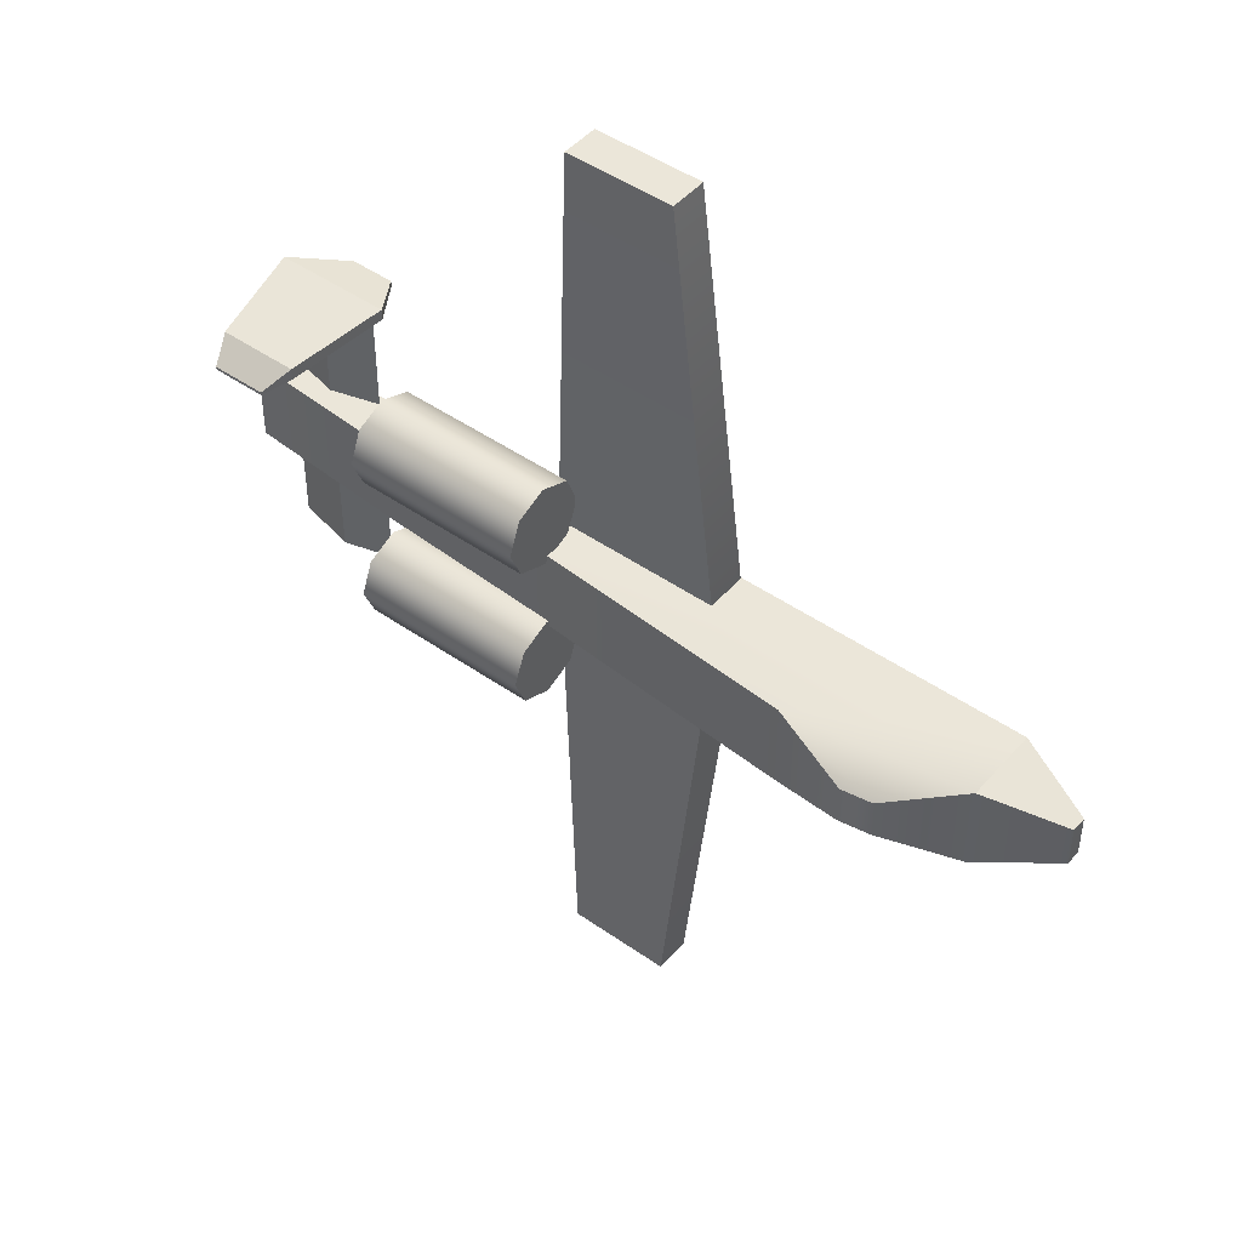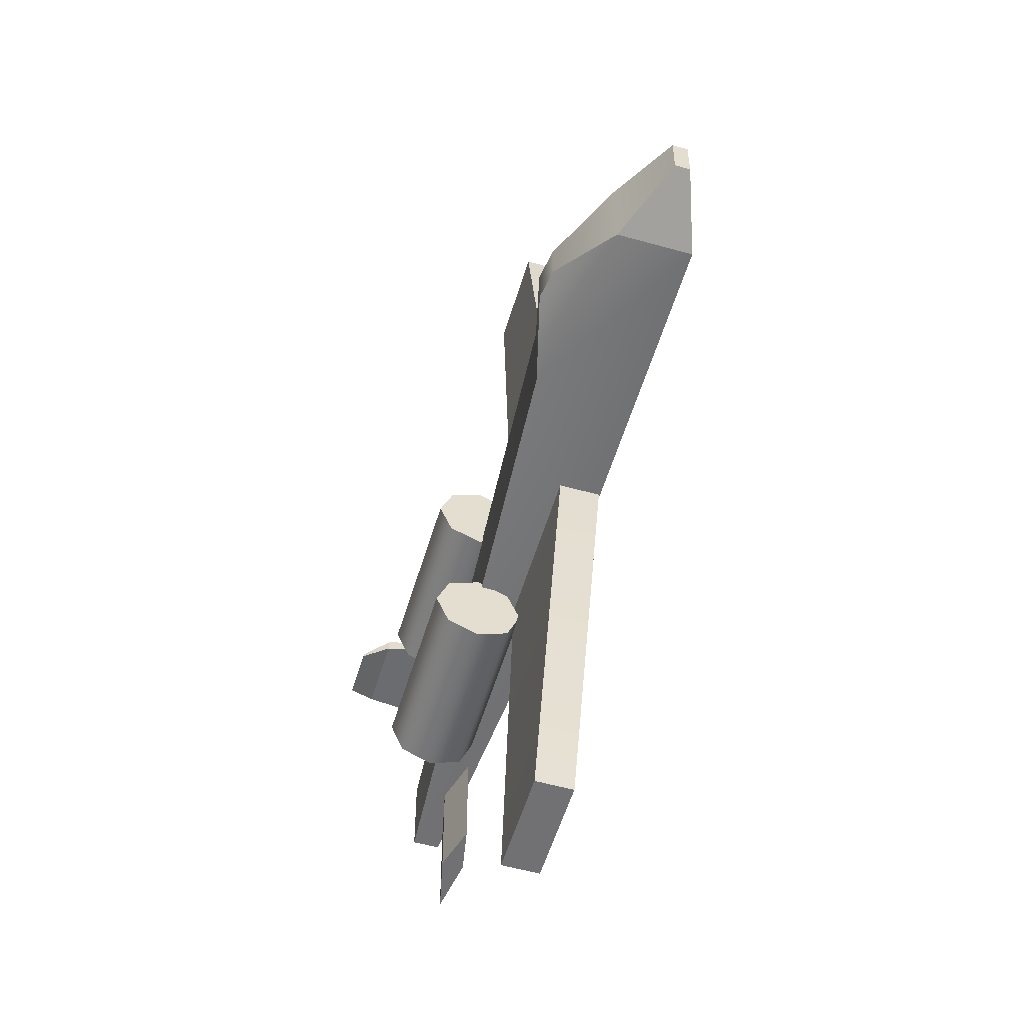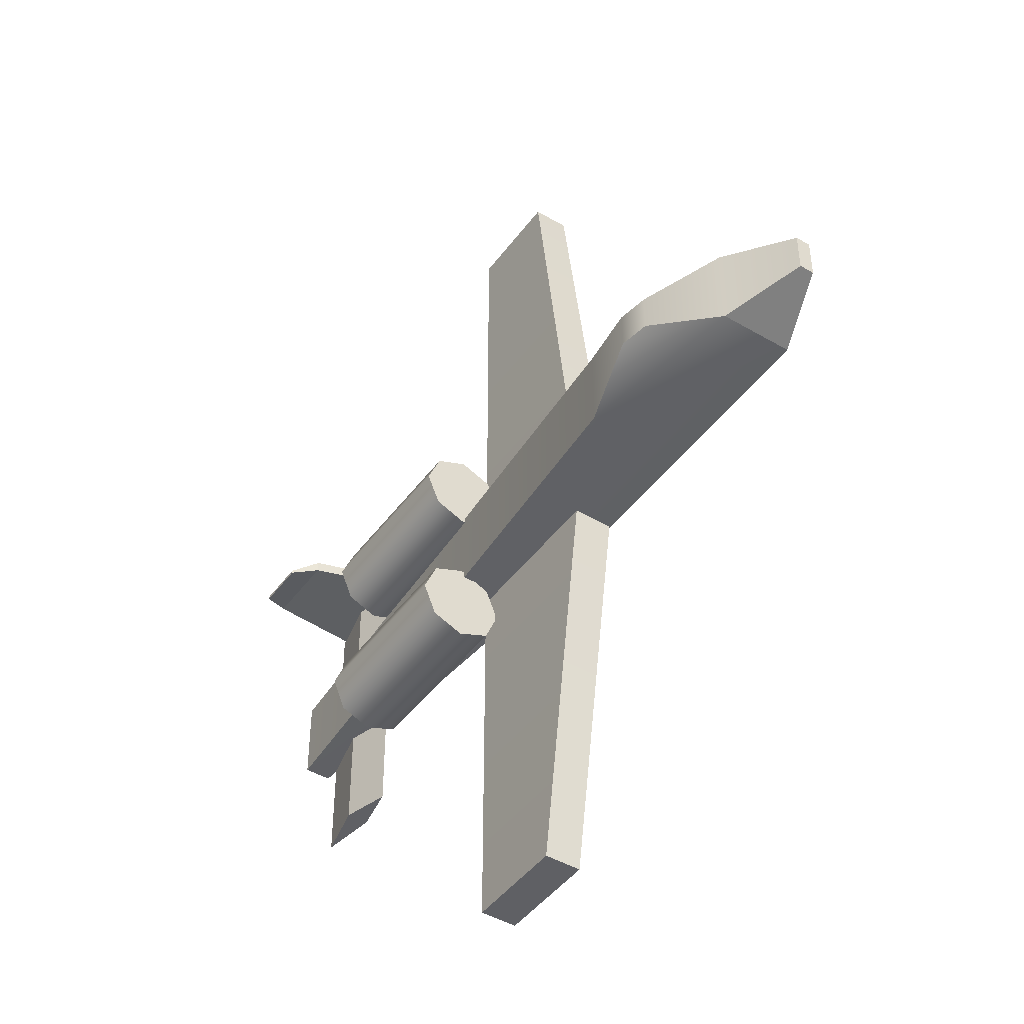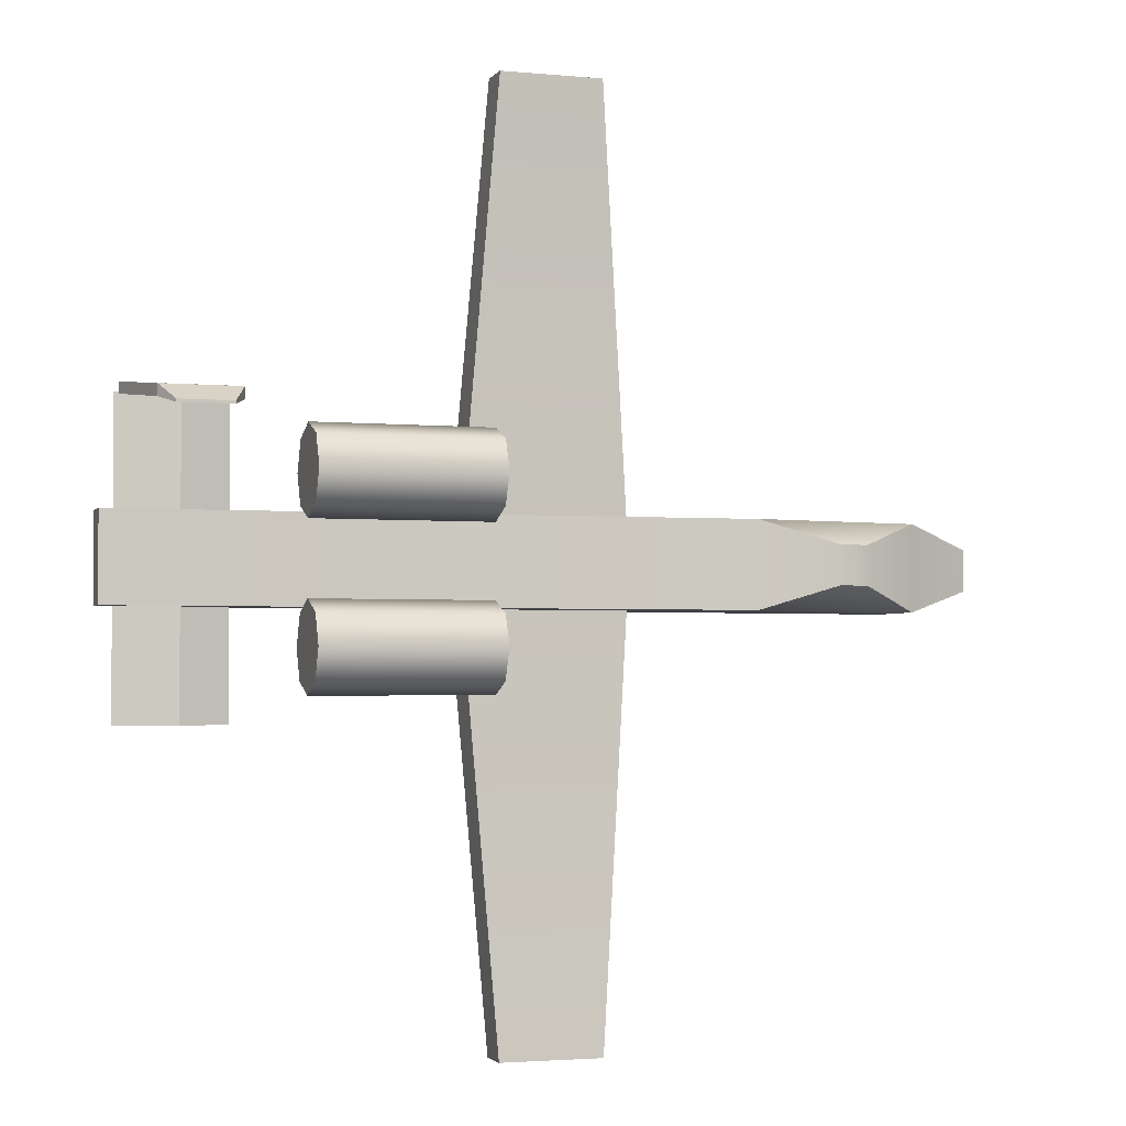
<metadata>
{"format":"obj","ext":"obj","renderer":"f3d","projection":"perspective","resolution":1024,"background":"white","views":[{"elev":46.8,"azim":38.5,"up":"+Y"},{"elev":-55.3,"azim":73.5,"up":"+Y"},{"elev":-45.3,"azim":55.9,"up":"+Y"},{"elev":-2.7,"azim":-18.5,"up":"+Y"}]}
</metadata>
<code>
v -623.4 151.1 -23.01
v -623.4 151.1 59.76
v -623.4 92.62 1.233
v -623.4 209.7 1.233
v -623.4 151.1 59.76
v -623.4 151.1 -23.01
v -623.4 -151.1 -23.01
v -623.4 -92.62 1.233
v -623.4 -151.1 59.76
v -623.4 -209.7 1.233
v -623.4 -151.1 -23.01
v -623.4 -151.1 59.76
v -221.5 -81.86 -101.4
v 522.7 -81.86 -101.4
v -221.5 81.86 -101.4
v 522.7 -81.86 -101.4
v 522.7 81.86 -101.4
v -221.5 81.86 -101.4
v -221.5 -81.86 -101.4
v -970.8 -81.86 -47.21
v -970.8 -81.86 4.478
v -221.5 81.86 -101.4
v 522.7 81.86 -101.4
v 195.7 81.86 88.05
v -623.4 92.62 1.233
v -288.6 92.62 1.233
v -623.4 151.1 -23.01
v -288.6 92.62 1.233
v -288.6 151.1 -23.01
v -623.4 151.1 -23.01
v -623.4 151.1 -23.01
v -288.6 151.1 -23.01
v -623.4 209.7 1.233
v -288.6 151.1 -23.01
v -288.6 209.7 1.233
v -623.4 209.7 1.233
v -623.4 209.7 1.233
v -288.6 209.7 1.233
v -623.4 233.9 59.76
v -288.6 209.7 1.233
v -288.6 233.9 59.76
v -623.4 233.9 59.76
v -623.4 233.9 59.76
v -288.6 233.9 59.76
v -623.4 209.7 118.3
v -288.6 233.9 59.76
v -288.6 209.7 118.3
v -623.4 209.7 118.3
v -623.4 209.7 118.3
v -288.6 209.7 118.3
v -623.4 151.1 142.5
v -288.6 209.7 118.3
v -288.6 151.1 142.5
v -623.4 151.1 142.5
v -623.4 151.1 142.5
v -288.6 151.1 142.5
v -623.4 92.62 118.3
v -288.6 151.1 142.5
v -288.6 92.62 118.3
v -623.4 92.62 118.3
v -623.4 92.62 118.3
v -288.6 92.62 118.3
v -623.4 68.37 59.76
v -288.6 92.62 118.3
v -288.6 68.37 59.76
v -623.4 68.37 59.76
v -623.4 68.37 59.76
v -288.6 68.37 59.76
v -623.4 92.62 1.233
v -288.6 68.37 59.76
v -288.6 92.62 1.233
v -623.4 92.62 1.233
v -623.4 233.9 59.76
v -623.4 151.1 59.76
v -623.4 209.7 1.233
v -623.4 209.7 118.3
v -623.4 151.1 59.76
v -623.4 233.9 59.76
v -623.4 151.1 142.5
v -623.4 151.1 59.76
v -623.4 209.7 118.3
v -623.4 92.62 118.3
v -623.4 151.1 59.76
v -623.4 151.1 142.5
v -623.4 68.37 59.76
v -623.4 151.1 59.76
v -623.4 92.62 118.3
v -623.4 92.62 1.233
v -623.4 151.1 59.76
v -623.4 68.37 59.76
v -623.4 -92.62 1.233
v -623.4 -151.1 -23.01
v -288.6 -92.62 1.233
v -623.4 -151.1 -23.01
v -288.6 -151.1 -23.01
v -288.6 -92.62 1.233
v -623.4 -151.1 -23.01
v -623.4 -209.7 1.233
v -288.6 -151.1 -23.01
v -623.4 -209.7 1.233
v -288.6 -209.7 1.233
v -288.6 -151.1 -23.01
v -623.4 -209.7 1.233
v -623.4 -233.9 59.76
v -288.6 -209.7 1.233
v -623.4 -233.9 59.76
v -288.6 -233.9 59.76
v -288.6 -209.7 1.233
v -623.4 -233.9 59.76
v -623.4 -209.7 118.3
v -288.6 -233.9 59.76
v -623.4 -209.7 118.3
v -288.6 -209.7 118.3
v -288.6 -233.9 59.76
v -623.4 -209.7 118.3
v -623.4 -151.1 142.5
v -288.6 -209.7 118.3
v -623.4 -151.1 142.5
v -288.6 -151.1 142.5
v -288.6 -209.7 118.3
v -623.4 -151.1 142.5
v -623.4 -92.62 118.3
v -288.6 -151.1 142.5
v -623.4 -92.62 118.3
v -288.6 -92.62 118.3
v -288.6 -151.1 142.5
v -623.4 -92.62 118.3
v -623.4 -68.37 59.76
v -288.6 -92.62 118.3
v -623.4 -68.37 59.76
v -288.6 -68.37 59.76
v -288.6 -92.62 118.3
v -623.4 -68.37 59.76
v -623.4 -92.62 1.233
v -288.6 -68.37 59.76
v -623.4 -92.62 1.233
v -288.6 -92.62 1.233
v -288.6 -68.37 59.76
v -623.4 -233.9 59.76
v -623.4 -209.7 1.233
v -623.4 -151.1 59.76
v -623.4 -209.7 118.3
v -623.4 -233.9 59.76
v -623.4 -151.1 59.76
v -623.4 -151.1 142.5
v -623.4 -209.7 118.3
v -623.4 -151.1 59.76
v -623.4 -92.62 118.3
v -623.4 -151.1 142.5
v -623.4 -151.1 59.76
v -623.4 -68.37 59.76
v -623.4 -92.62 118.3
v -623.4 -151.1 59.76
v -623.4 -92.62 1.233
v -623.4 -68.37 59.76
v -623.4 -151.1 59.76
v -872.5 246.2 182.7
v -872.5 251.9 182.7
v -773.3 246.2 182.7
v -872.5 251.9 182.7
v -773.3 251.9 182.7
v -773.3 246.2 182.7
v -748.5 281.7 134.3
v -895.1 281.7 134.3
v -714.8 302.9 -46.78
v -895.1 281.7 134.3
v -930.3 302.9 -46.78
v -714.8 302.9 -46.78
v -842.4 291.4 -120.1
v -842.4 280.1 -120.1
v -760.2 291.4 -120.1
v -842.4 280.1 -120.1
v -760.2 280.1 -120.1
v -760.2 291.4 -120.1
v -930.3 281.8 -46.78
v -895.1 260 134.3
v -714.8 281.8 -46.78
v -895.1 260 134.3
v -748.5 260 134.3
v -714.8 281.8 -46.78
v -748.5 260 134.3
v -748.5 281.7 134.3
v -714.8 281.8 -46.78
v -748.5 281.7 134.3
v -714.8 302.9 -46.78
v -714.8 281.8 -46.78
v -895.1 260 134.3
v -930.3 281.8 -46.78
v -895.1 281.7 134.3
v -930.3 281.8 -46.78
v -930.3 302.9 -46.78
v -895.1 281.7 134.3
v -930.3 302.9 -46.78
v -842.4 291.4 -120.1
v -714.8 302.9 -46.78
v -842.4 291.4 -120.1
v -760.2 291.4 -120.1
v -714.8 302.9 -46.78
v -714.8 302.9 -46.78
v -760.2 291.4 -120.1
v -714.8 281.8 -46.78
v -760.2 291.4 -120.1
v -760.2 280.1 -120.1
v -714.8 281.8 -46.78
v -930.3 281.8 -46.78
v -714.8 281.8 -46.78
v -842.4 280.1 -120.1
v -714.8 281.8 -46.78
v -760.2 280.1 -120.1
v -842.4 280.1 -120.1
v -930.3 302.9 -46.78
v -930.3 281.8 -46.78
v -842.4 291.4 -120.1
v -930.3 281.8 -46.78
v -842.4 280.1 -120.1
v -842.4 291.4 -120.1
v -748.5 260 134.3
v -895.1 260 134.3
v -773.3 246.2 182.7
v -895.1 260 134.3
v -872.5 246.2 182.7
v -773.3 246.2 182.7
v -748.5 281.7 134.3
v -748.5 260 134.3
v -773.3 251.9 182.7
v -748.5 260 134.3
v -773.3 246.2 182.7
v -773.3 251.9 182.7
v -748.5 281.7 134.3
v -773.3 251.9 182.7
v -895.1 281.7 134.3
v -773.3 251.9 182.7
v -872.5 251.9 182.7
v -895.1 281.7 134.3
v -895.1 281.7 134.3
v -872.5 251.9 182.7
v -895.1 260 134.3
v -872.5 251.9 182.7
v -872.5 246.2 182.7
v -895.1 260 134.3
v -938.9 -284.8 -48.06
v -938.9 284.8 -48.06
v -827 -284.8 -22.11
v -938.9 284.8 -48.06
v -827 284.8 -22.11
v -827 -284.8 -22.11
v -938.9 284.8 -48.06
v -827 284.8 -64.36
v -827 284.8 -22.11
v -827 284.8 -64.36
v -737.1 284.8 -47.18
v -827 284.8 -22.11
v -827 284.8 -64.36
v -827 -284.8 -64.36
v -737.1 284.8 -47.18
v -827 -284.8 -64.36
v -737.1 -284.8 -47.18
v -737.1 284.8 -47.18
v -737.1 -284.8 -47.18
v -827 -284.8 -64.36
v -827 -284.8 -22.11
v -827 -284.8 -64.36
v -938.9 -284.8 -48.06
v -827 -284.8 -22.11
v -827 -284.8 -22.11
v -827 284.8 -22.11
v -737.1 -284.8 -47.18
v -827 284.8 -22.11
v -737.1 284.8 -47.18
v -737.1 -284.8 -47.18
v -827 -284.8 -64.36
v -827 284.8 -64.36
v -938.9 -284.8 -48.06
v -827 284.8 -64.36
v -938.9 284.8 -48.06
v -938.9 -284.8 -48.06
v -268.3 875.4 16.97
v -268.3 875.4 -51.15
v -74.51 875.4 16.97
v -268.3 875.4 -51.15
v -74.51 875.4 -51.15
v -74.51 875.4 16.97
v -268.3 -875.4 -51.15
v -268.3 -875.4 16.97
v -74.51 -875.4 -51.15
v -268.3 -875.4 16.97
v -74.51 -875.4 16.97
v -74.51 -875.4 -51.15
v -268.3 875.4 -51.15
v -332.9 0 -104.2
v -74.51 875.4 -51.15
v -332.9 0 -104.2
v -9.963 0 -104.2
v -74.51 875.4 -51.15
v -332.9 0 -104.2
v -268.3 -875.4 -51.15
v -9.963 0 -104.2
v -268.3 -875.4 -51.15
v -74.51 -875.4 -51.15
v -9.963 0 -104.2
v -268.3 875.4 -51.15
v -268.3 875.4 16.97
v -332.9 0 -26.94
v -332.9 0 -104.2
v -268.3 875.4 -51.15
v -332.9 0 -26.94
v -268.3 -875.4 -51.15
v -332.9 0 -104.2
v -332.9 0 -26.94
v -268.3 -875.4 16.97
v -268.3 -875.4 -51.15
v -332.9 0 -26.94
v -268.3 875.4 16.97
v -74.51 875.4 16.97
v -9.963 0 -26.94
v -332.9 0 -26.94
v -268.3 875.4 16.97
v -9.963 0 -26.94
v -332.9 0 -26.94
v -9.963 0 -26.94
v -74.51 -875.4 16.97
v -268.3 -875.4 16.97
v -332.9 0 -26.94
v -74.51 -875.4 16.97
v -9.963 0 -26.94
v -74.51 875.4 16.97
v -74.51 875.4 -51.15
v -9.963 0 -104.2
v -9.963 0 -26.94
v -74.51 875.4 -51.15
v -9.963 0 -26.94
v -9.963 0 -104.2
v -74.51 -875.4 -51.15
v -74.51 -875.4 16.97
v -9.963 0 -26.94
v -74.51 -875.4 -51.15
v 660.4 -39.52 -24.99
v 660.4 39.52 -24.99
v 660.4 -39.52 -52.96
v 660.4 39.52 -24.99
v 660.4 39.52 -52.96
v 660.4 -39.52 -52.96
v -970.8 -81.86 -47.21
v -970.8 81.86 -47.21
v -970.8 -81.86 4.478
v -970.8 81.86 -47.21
v -970.8 81.86 4.478
v -970.8 -81.86 4.478
v -221.5 81.86 -101.4
v -970.8 81.86 -47.21
v -221.5 -81.86 -101.4
v -970.8 81.86 -47.21
v -970.8 -81.86 -47.21
v -221.5 -81.86 -101.4
v 522.7 -81.86 38.46
v 660.4 -39.52 -24.99
v 522.7 -81.86 -101.4
v 660.4 -39.52 -24.99
v 660.4 -39.52 -52.96
v 522.7 -81.86 -101.4
v 522.7 -81.86 -101.4
v 660.4 -39.52 -52.96
v 522.7 81.86 -101.4
v 660.4 -39.52 -52.96
v 660.4 39.52 -52.96
v 522.7 81.86 -101.4
v 522.7 81.86 38.46
v 522.7 81.86 -101.4
v 660.4 39.52 -24.99
v 522.7 81.86 -101.4
v 660.4 39.52 -52.96
v 660.4 39.52 -24.99
v 195.7 -81.86 88.05
v -970.8 -81.86 4.478
v -970.8 81.86 4.478
v 195.7 81.86 88.05
v 195.7 -81.86 88.05
v -970.8 81.86 4.478
v 195.7 81.86 88.05
v 339.7 36.85 125.3
v 195.7 -81.86 88.05
v 339.7 36.85 125.3
v 339.7 -36.85 125.3
v 195.7 -81.86 88.05
v 339.7 36.85 125.3
v 396.3 36.85 116.7
v 339.7 -36.85 125.3
v 396.3 36.85 116.7
v 396.3 -36.85 116.7
v 339.7 -36.85 125.3
v 396.3 -36.85 116.7
v 396.3 36.85 116.7
v 522.7 81.86 38.46
v 522.7 -81.86 38.46
v 396.3 -36.85 116.7
v 522.7 81.86 38.46
v 522.7 81.86 38.46
v 660.4 39.52 -24.99
v 522.7 -81.86 38.46
v 660.4 39.52 -24.99
v 660.4 -39.52 -24.99
v 522.7 -81.86 38.46
v 195.7 -81.86 88.05
v 522.7 -81.86 38.46
v 522.7 -81.86 -101.4
v 195.7 -81.86 88.05
v 339.7 -36.85 125.3
v 522.7 -81.86 38.46
v 339.7 -36.85 125.3
v 396.3 -36.85 116.7
v 522.7 -81.86 38.46
v 396.3 36.85 116.7
v 339.7 36.85 125.3
v 195.7 81.86 88.05
v 522.7 81.86 38.46
v 396.3 36.85 116.7
v 195.7 81.86 88.05
v 522.7 81.86 -101.4
v 522.7 81.86 38.46
v 195.7 81.86 88.05
v 195.7 -81.86 88.05
v 522.7 -81.86 -101.4
v -221.5 -81.86 -101.4
v 195.7 -81.86 88.05
v -221.5 -81.86 -101.4
v -970.8 -81.86 4.478
v -221.5 81.86 -101.4
v 195.7 81.86 88.05
v -970.8 81.86 4.478
v -970.8 81.86 4.478
v -970.8 81.86 -47.21
v -221.5 81.86 -101.4
v -288.6 92.62 1.233
v -288.6 151.1 59.76
v -288.6 151.1 -23.01
v -288.6 68.37 59.76
v -288.6 151.1 59.76
v -288.6 92.62 1.233
v -288.6 92.62 118.3
v -288.6 151.1 59.76
v -288.6 68.37 59.76
v -288.6 151.1 142.5
v -288.6 151.1 59.76
v -288.6 92.62 118.3
v -288.6 209.7 118.3
v -288.6 151.1 59.76
v -288.6 151.1 142.5
v -288.6 233.9 59.76
v -288.6 151.1 59.76
v -288.6 209.7 118.3
v -288.6 209.7 1.233
v -288.6 151.1 59.76
v -288.6 233.9 59.76
v -288.6 151.1 -23.01
v -288.6 151.1 59.76
v -288.6 209.7 1.233
v -288.6 -92.62 118.3
v -288.6 -68.37 59.76
v -288.6 -151.1 59.76
v -288.6 -68.37 59.76
v -288.6 -92.62 1.233
v -288.6 -151.1 59.76
v -288.6 -92.62 1.233
v -288.6 -151.1 -23.01
v -288.6 -151.1 59.76
v -288.6 -151.1 -23.01
v -288.6 -209.7 1.233
v -288.6 -151.1 59.76
v -288.6 -209.7 1.233
v -288.6 -233.9 59.76
v -288.6 -151.1 59.76
v -288.6 -233.9 59.76
v -288.6 -209.7 118.3
v -288.6 -151.1 59.76
v -288.6 -209.7 118.3
v -288.6 -151.1 142.5
v -288.6 -151.1 59.76
v -288.6 -151.1 142.5
v -288.6 -92.62 118.3
v -288.6 -151.1 59.76
g mtl_veh_t6_a10f_alt
f 3 2 1
f 6 5 4
f 9 8 7
f 12 11 10
f 15 14 13
f 18 17 16
f 21 20 19
f 24 23 22
f 27 26 25
f 30 29 28
f 33 32 31
f 36 35 34
f 39 38 37
f 42 41 40
f 45 44 43
f 48 47 46
f 51 50 49
f 54 53 52
f 57 56 55
f 60 59 58
f 63 62 61
f 66 65 64
f 69 68 67
f 72 71 70
f 75 74 73
f 78 77 76
f 81 80 79
f 84 83 82
f 87 86 85
f 90 89 88
f 93 92 91
f 96 95 94
f 99 98 97
f 102 101 100
f 105 104 103
f 108 107 106
f 111 110 109
f 114 113 112
f 117 116 115
f 120 119 118
f 123 122 121
f 126 125 124
f 129 128 127
f 132 131 130
f 135 134 133
f 138 137 136
f 141 140 139
f 144 143 142
f 147 146 145
f 150 149 148
f 153 152 151
f 156 155 154
f 159 158 157
f 162 161 160
f 165 164 163
f 168 167 166
f 171 170 169
f 174 173 172
f 177 176 175
f 180 179 178
f 183 182 181
f 186 185 184
f 189 188 187
f 192 191 190
f 195 194 193
f 198 197 196
f 201 200 199
f 204 203 202
f 207 206 205
f 210 209 208
f 213 212 211
f 216 215 214
f 219 218 217
f 222 221 220
f 225 224 223
f 228 227 226
f 231 230 229
f 234 233 232
f 237 236 235
f 240 239 238
f 243 242 241
f 246 245 244
f 249 248 247
f 252 251 250
f 255 254 253
f 258 257 256
f 261 260 259
f 264 263 262
f 267 266 265
f 270 269 268
f 273 272 271
f 276 275 274
f 279 278 277
f 282 281 280
f 285 284 283
f 288 287 286
f 291 290 289
f 294 293 292
f 297 296 295
f 300 299 298
f 303 302 301
f 306 305 304
f 309 308 307
f 312 311 310
f 315 314 313
f 318 317 316
f 321 320 319
f 324 323 322
f 327 326 325
f 330 329 328
f 333 332 331
f 336 335 334
f 339 338 337
f 342 341 340
f 345 344 343
f 348 347 346
f 351 350 349
f 354 353 352
f 357 356 355
f 360 359 358
f 363 362 361
f 366 365 364
f 369 368 367
f 372 371 370
f 375 374 373
f 378 377 376
f 381 380 379
f 384 383 382
f 387 386 385
f 390 389 388
f 393 392 391
f 396 395 394
f 399 398 397
f 402 401 400
f 405 404 403
f 408 407 406
f 411 410 409
f 414 413 412
f 417 416 415
f 420 419 418
f 423 422 421
f 426 425 424
f 429 428 427
f 432 431 430
f 435 434 433
f 438 437 436
f 441 440 439
f 444 443 442
f 447 446 445
f 450 449 448
f 453 452 451
f 456 455 454
f 459 458 457
f 462 461 460
f 465 464 463
f 468 467 466
f 471 470 469
f 474 473 472
f 477 476 475
f 480 479 478

</code>
